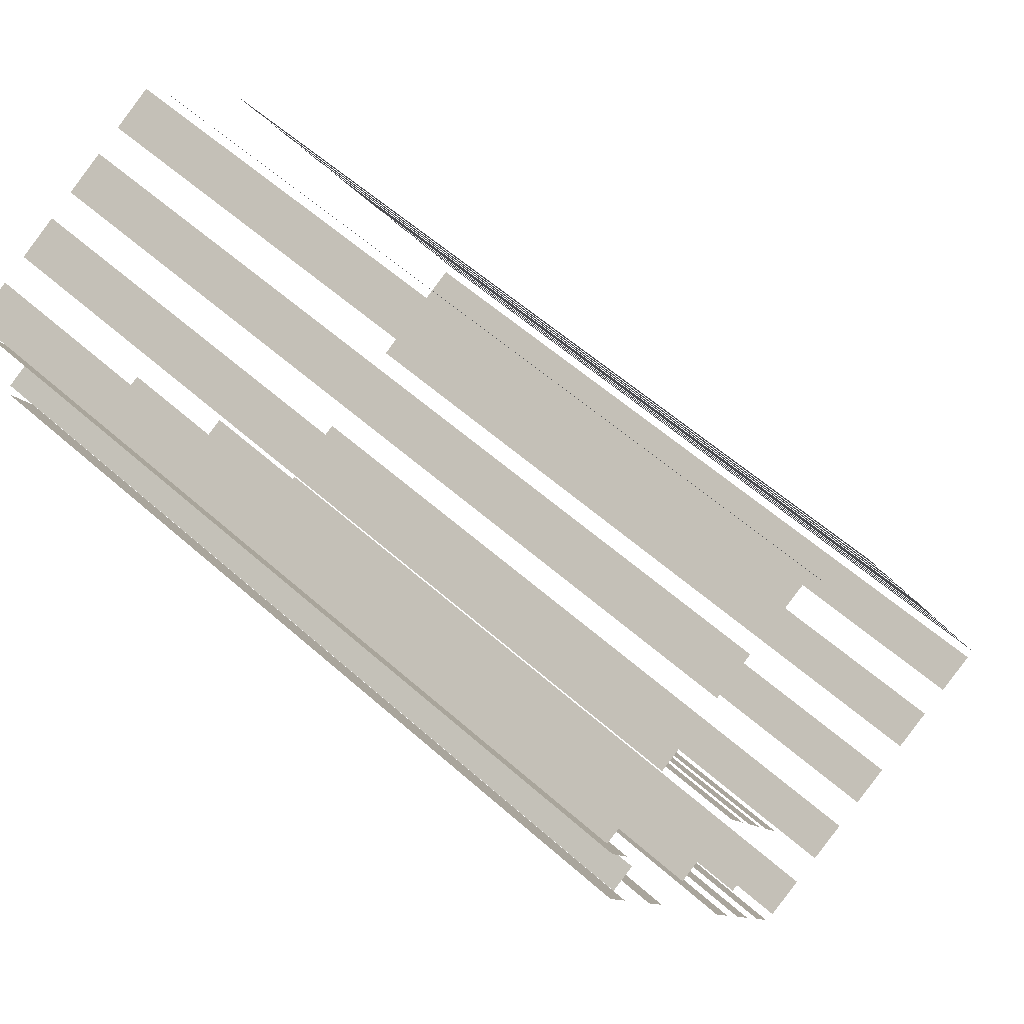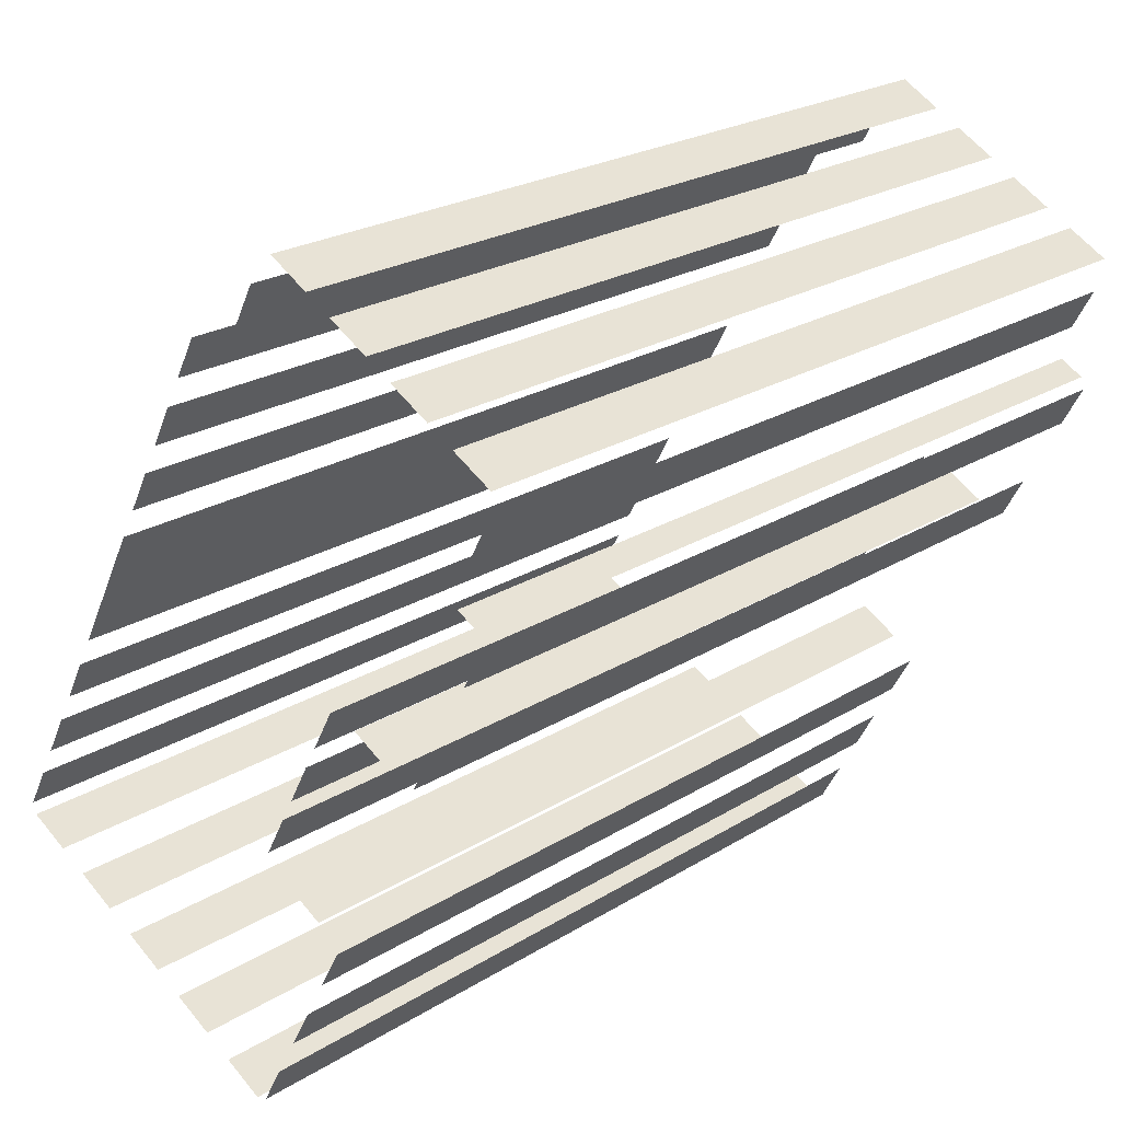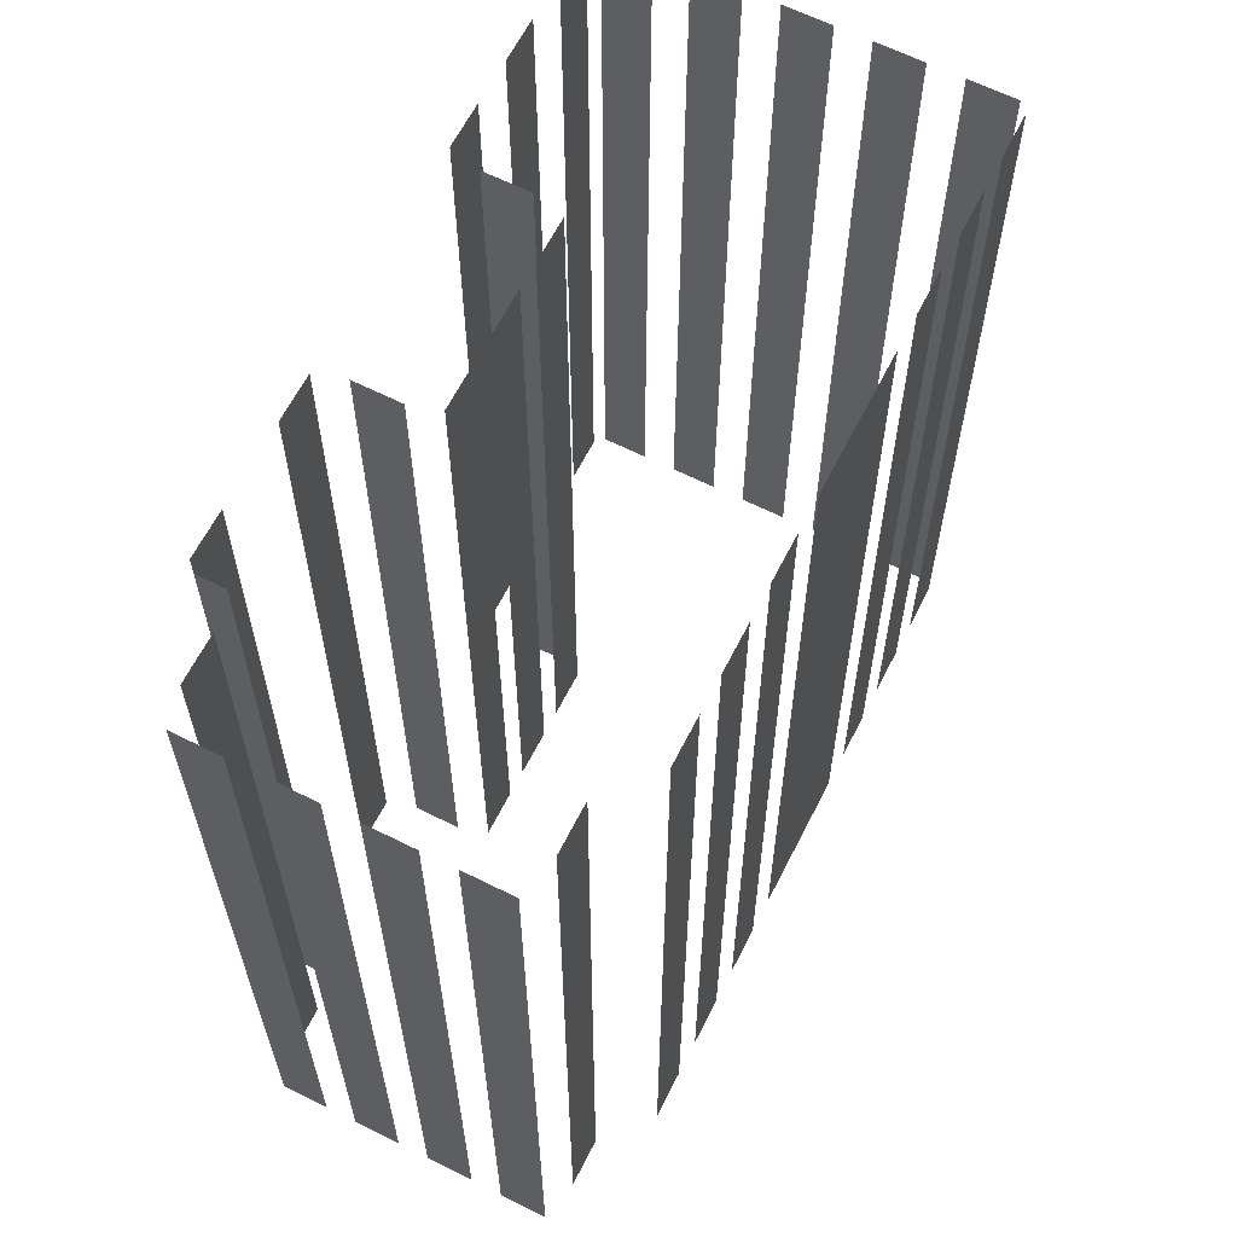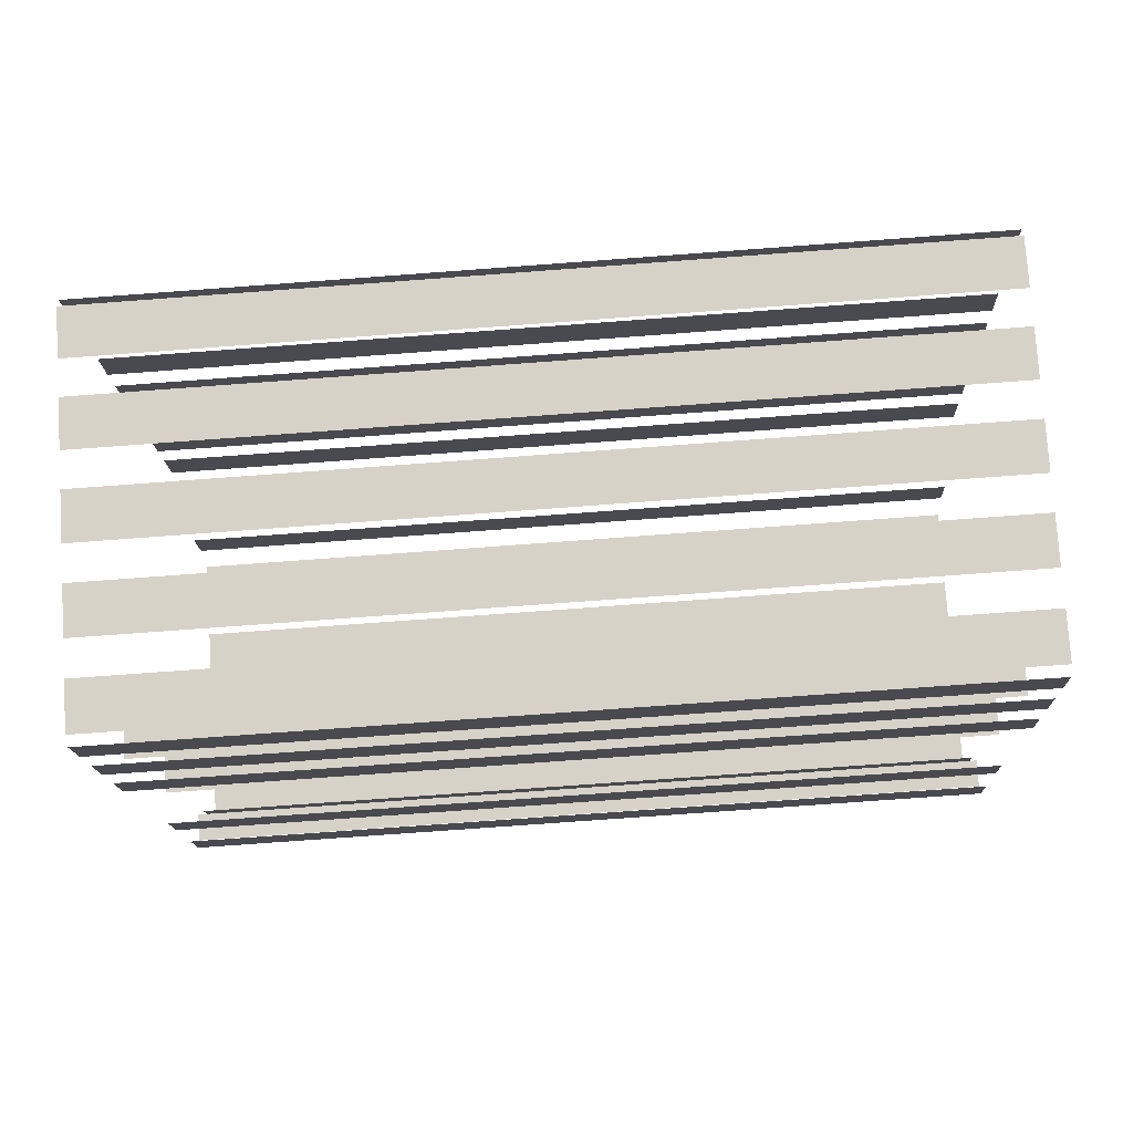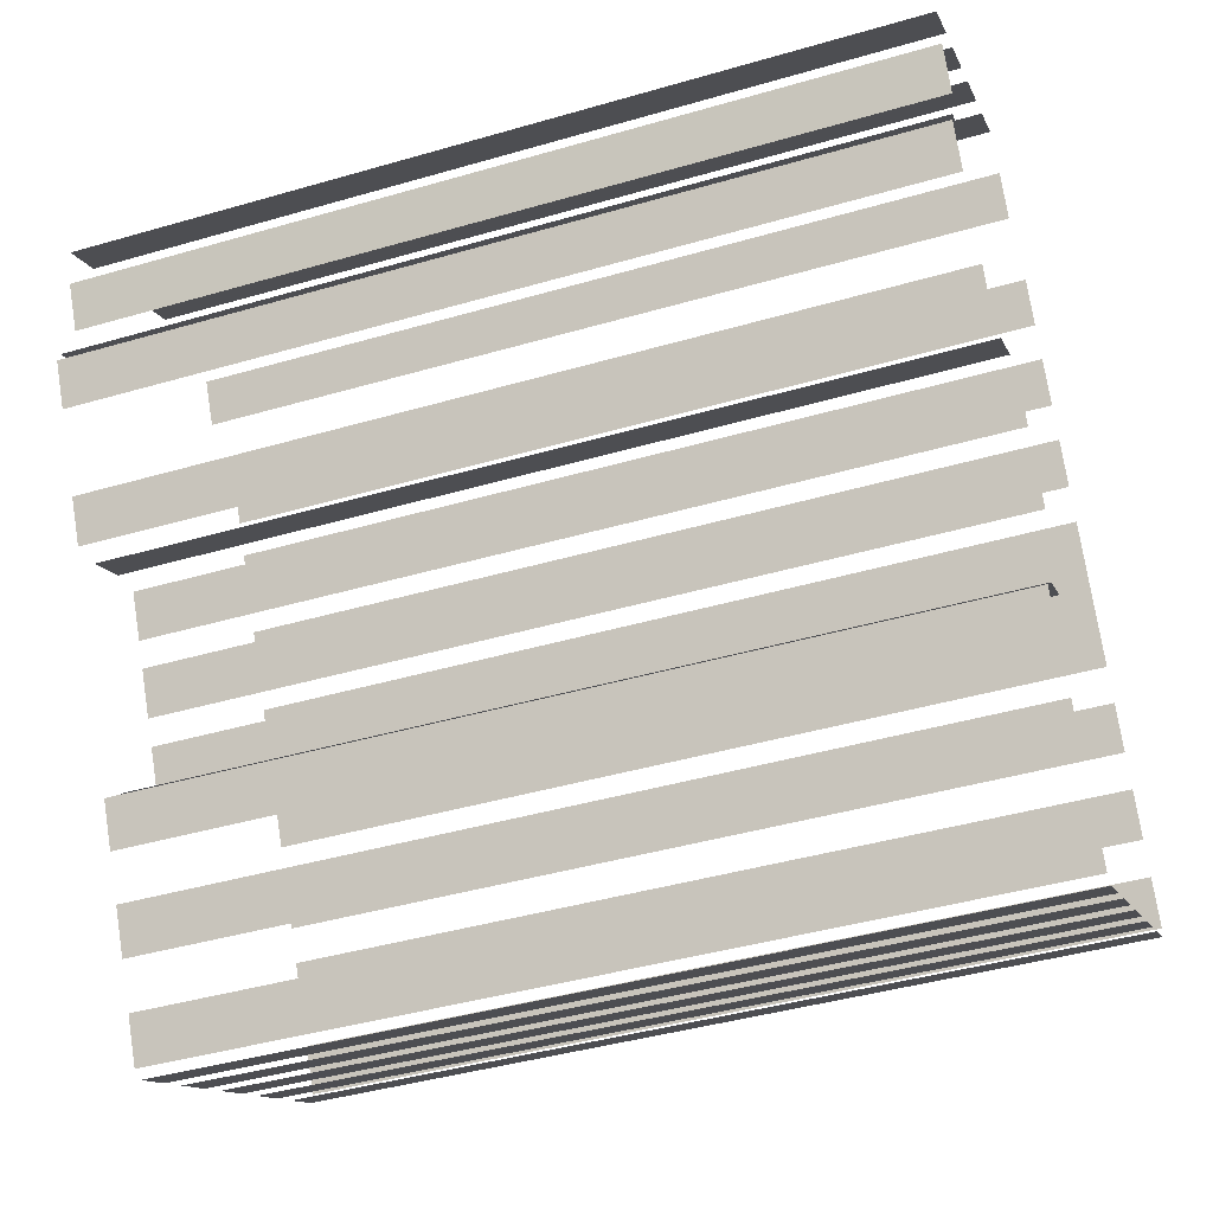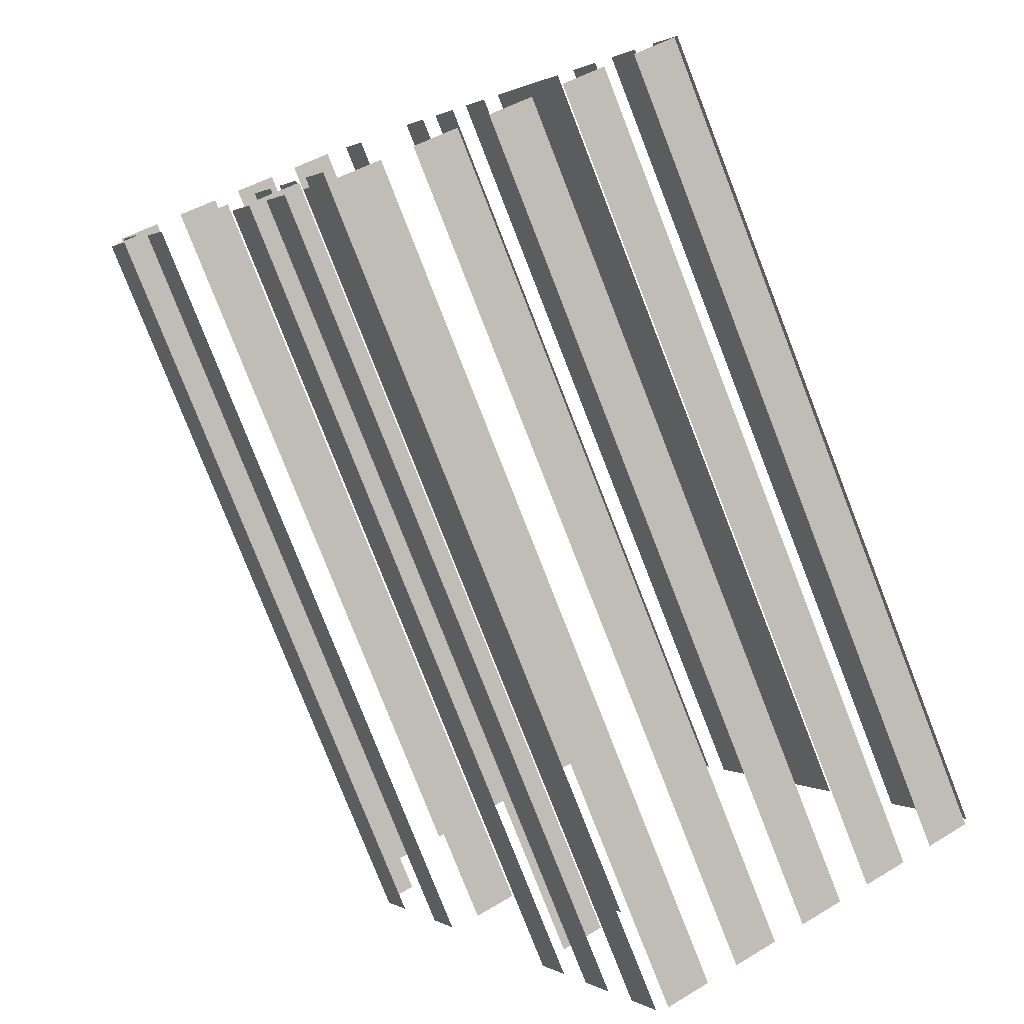
<metadata>
{"format":"obj","ext":"obj","renderer":"f3d","projection":"perspective","resolution":1024,"background":"white","views":[{"elev":57.4,"azim":132.7,"up":"+Y"},{"elev":23.6,"azim":44.1,"up":"+Y"},{"elev":63.5,"azim":178.6,"up":"+Z"},{"elev":-75.5,"azim":-85.8,"up":"+Y"},{"elev":-42.5,"azim":109.1,"up":"+Y"},{"elev":-78.3,"azim":-158.7,"up":"+Y"}]}
</metadata>
<code>
o geometryt000010000010000110010110000110000110100000010100st115
v 785.4 -155.2 149.8
v 787 -156.1 149.8
v 787 -156.1 182
v 785.4 -155.2 182
v 788.2 -156.7 149.8
v 789.8 -157.6 149.8
v 789.8 -157.6 182
v 788.2 -156.7 182
v 791 -158.2 149.8
v 792.6 -159.1 149.8
v 792.6 -159.1 182
v 791 -158.2 182
v 793.8 -159.7 182
v 793.8 -159.7 149.8
v 795.4 -160.6 149.8
v 795.4 -160.6 182
v 796.6 -161.2 182
v 796.6 -161.2 149.8
v 798.2 -162.1 149.8
v 798.2 -162.1 182
v 786.1 -153.1 149.8
v 785.3 -154.7 149.8
v 785.3 -154.7 182
v 786.1 -153.1 182
v 787.7 -150.3 182
v 787.7 -150.3 149.8
v 786.8 -151.9 149.8
v 786.8 -151.9 182
v 789.2 -147.5 182
v 789.2 -147.5 149.8
v 788.3 -149.1 149.8
v 788.3 -149.1 182
v 792.4 -141.5 182
v 792.4 -141.5 149.8
v 789.8 -146.3 149.8
v 789.8 -146.3 182
v 793.9 -138.7 182
v 793.9 -138.7 149.8
v 793 -140.3 149.8
v 793 -140.3 182
v 795.4 -135.9 182
v 795.4 -135.9 149.8
v 794.6 -137.5 149.8
v 794.6 -137.5 182
v 796.9 -133 182
v 796.9 -133 149.8
v 796.1 -134.7 149.8
v 796.1 -134.7 182
v 800.1 -130.5 149.8
v 799.2 -132.1 149.8
v 799.2 -132.1 182
v 800.1 -130.5 182
v 798.7 -161.9 182
v 798.7 -161.9 149.8
v 799.6 -160.3 149.8
v 799.6 -160.3 182
v 800.4 -158.7 182
v 800.4 -158.7 149.8
v 801.3 -157.1 149.8
v 801.3 -157.1 182
v 802.1 -155.5 182
v 802.1 -155.5 149.8
v 803 -153.9 149.8
v 803 -153.9 182
v 802.1 -153 149.8
v 800.5 -152.1 149.8
v 800.5 -152.1 182
v 802.1 -153 182
v 799.6 -151.3 149.8
v 800.4 -149.6 149.8
v 800.4 -149.6 182
v 799.6 -151.3 182
v 800.9 -148.7 149.8
v 801.8 -147.1 149.8
v 801.8 -147.1 182
v 800.9 -148.7 182
v 802.3 -146.2 149.8
v 803.2 -144.6 149.8
v 803.2 -144.6 182
v 802.3 -146.2 182
v 802.8 -130.2 149.8
v 801.1 -129.3 149.8
v 801.1 -129.3 182
v 802.8 -130.2 182
v 805.4 -131.6 182
v 805.4 -131.6 149.8
v 803.8 -130.8 149.8
v 803.8 -130.8 182
v 808.1 -133.1 182
v 808.1 -133.1 149.8
v 806.5 -132.2 149.8
v 806.5 -132.2 182
v 810.8 -134.5 149.8
v 809.2 -133.7 149.8
v 809.2 -133.7 182
v 810.8 -134.5 182
v 804.3 -144.8 149.8
v 805.9 -145.7 149.8
v 805.9 -145.7 182
v 804.3 -144.8 182
v 807.1 -145.9 182
v 807.1 -145.9 149.8
v 808 -144.3 149.8
v 808 -144.3 182
v 809.5 -141.5 182
v 809.5 -141.5 149.8
v 810.4 -139.8 149.8
v 810.4 -139.8 182
v 809.6 -137.5 182
v 809.6 -137.5 149.8
v 810.5 -135.9 149.8
v 810.5 -135.9 182
v 810.3 -139.4 182
v 810.3 -139.4 149.8
v 809.3 -138.9 149.8
v 809.3 -138.9 182
f 1 2 3
f 4 1 3
f 5 6 7
f 8 5 7
f 9 10 11
f 12 9 11
f 13 14 15
f 13 15 16
f 17 18 19
f 17 19 20
f 21 22 23
f 24 21 23
f 25 26 27
f 25 27 28
f 29 30 31
f 29 31 32
f 33 34 35
f 33 35 36
f 37 38 39
f 37 39 40
f 41 42 43
f 41 43 44
f 45 46 47
f 45 47 48
f 49 50 51
f 52 49 51
f 57 58 59
f 57 59 60
f 61 62 63
f 61 63 64
f 65 66 67
f 68 65 67
f 69 70 71
f 72 69 71
f 73 74 75
f 76 73 75
f 77 78 79
f 80 77 79
f 81 82 83
f 84 81 83
f 85 86 87
f 85 87 88
f 89 90 91
f 89 91 92
f 93 94 95
f 96 93 95
f 101 102 103
f 101 103 104
f 105 106 107
f 105 107 108
f 109 110 111
f 109 111 112
f 113 114 115
f 113 115 116
f 53 54 55
f 53 55 56
f 97 98 99
f 100 97 99

</code>
